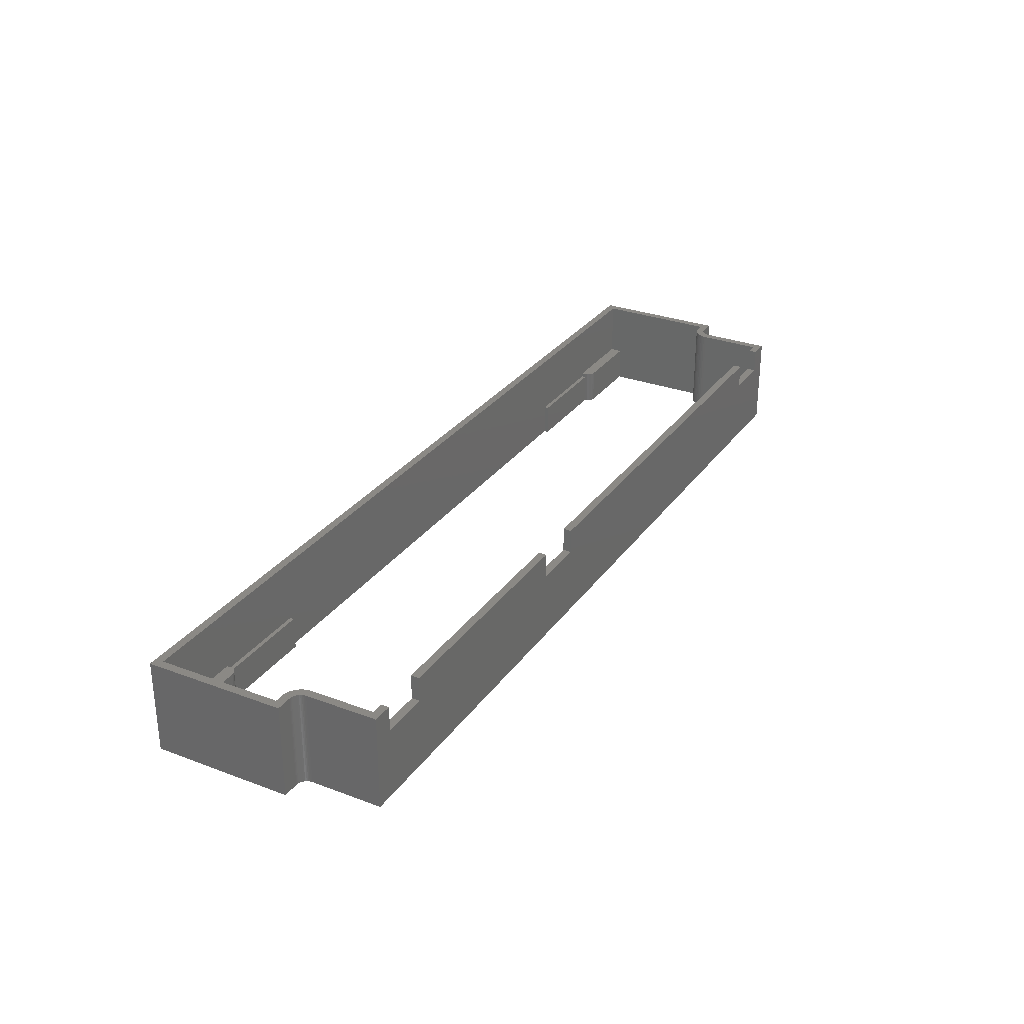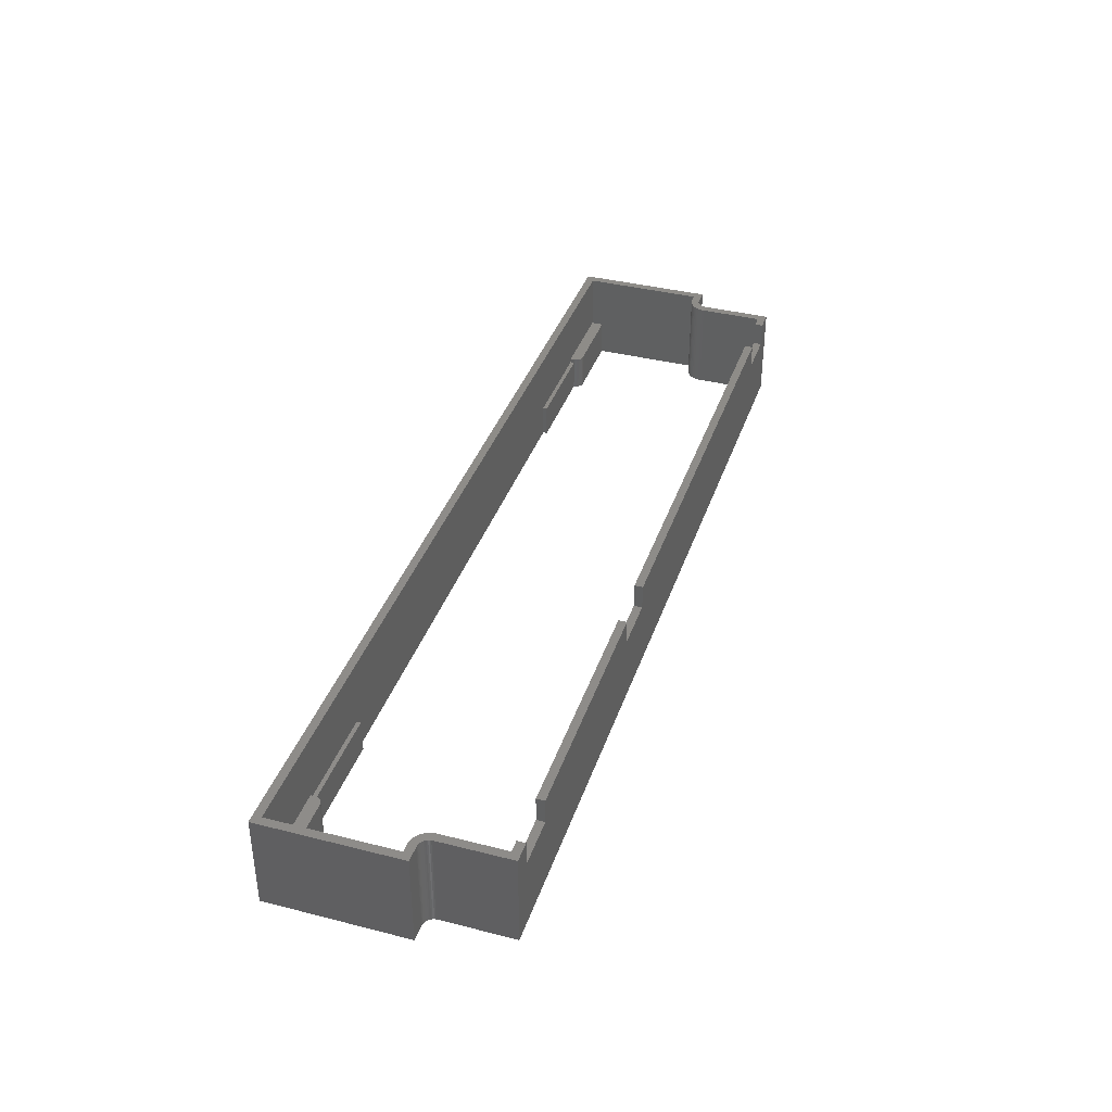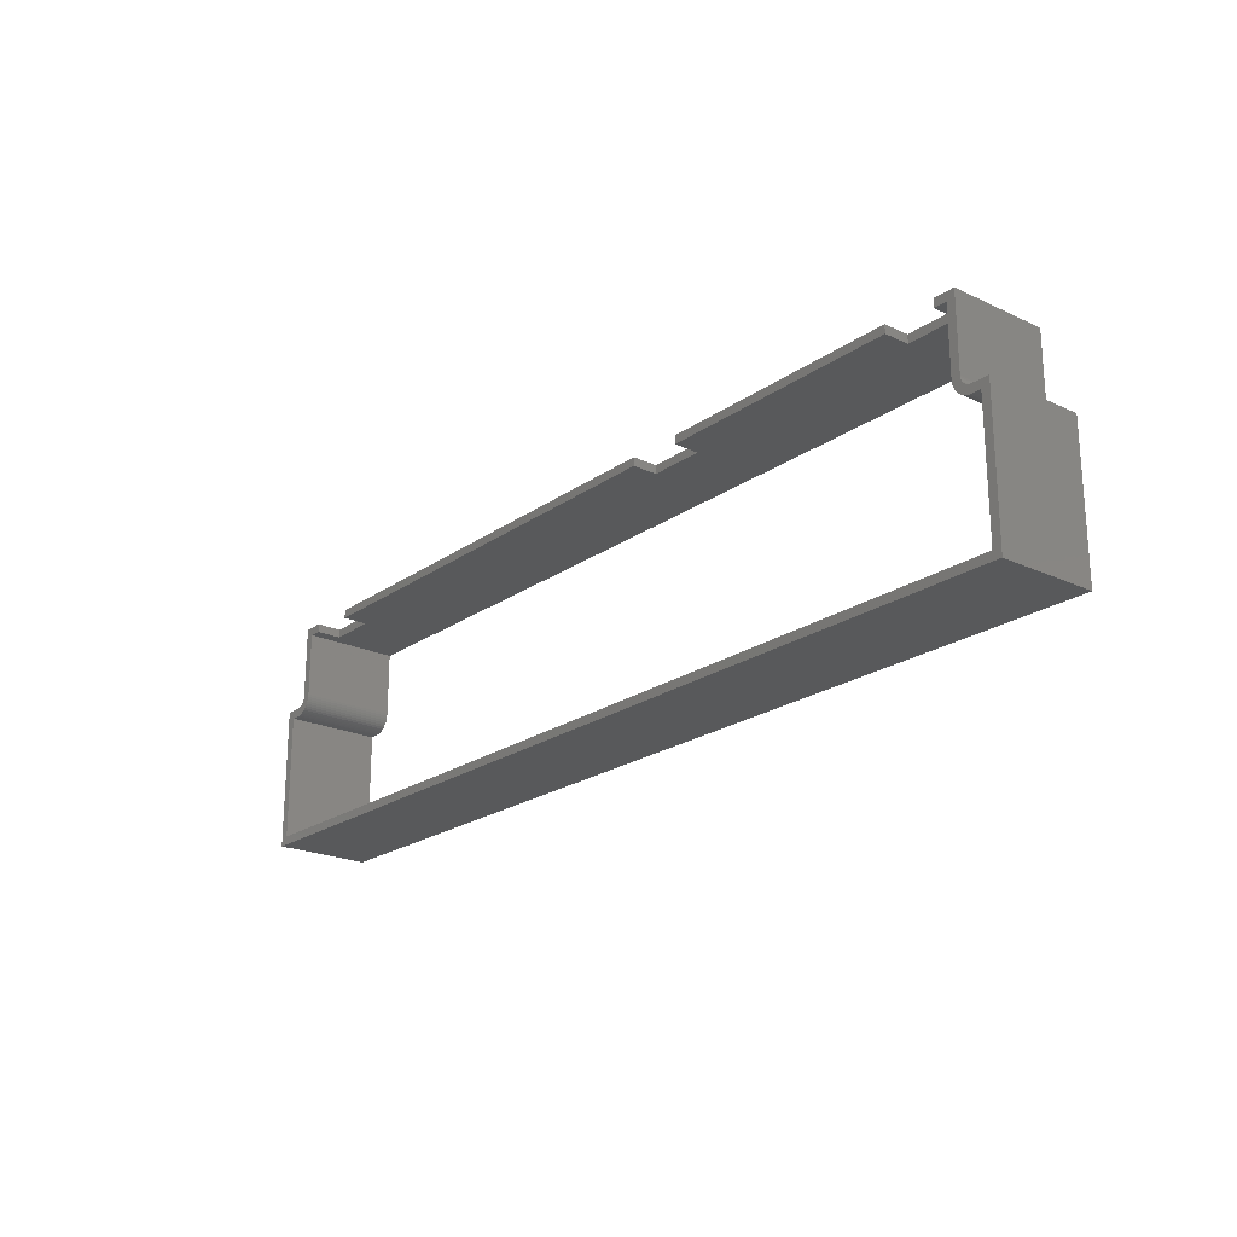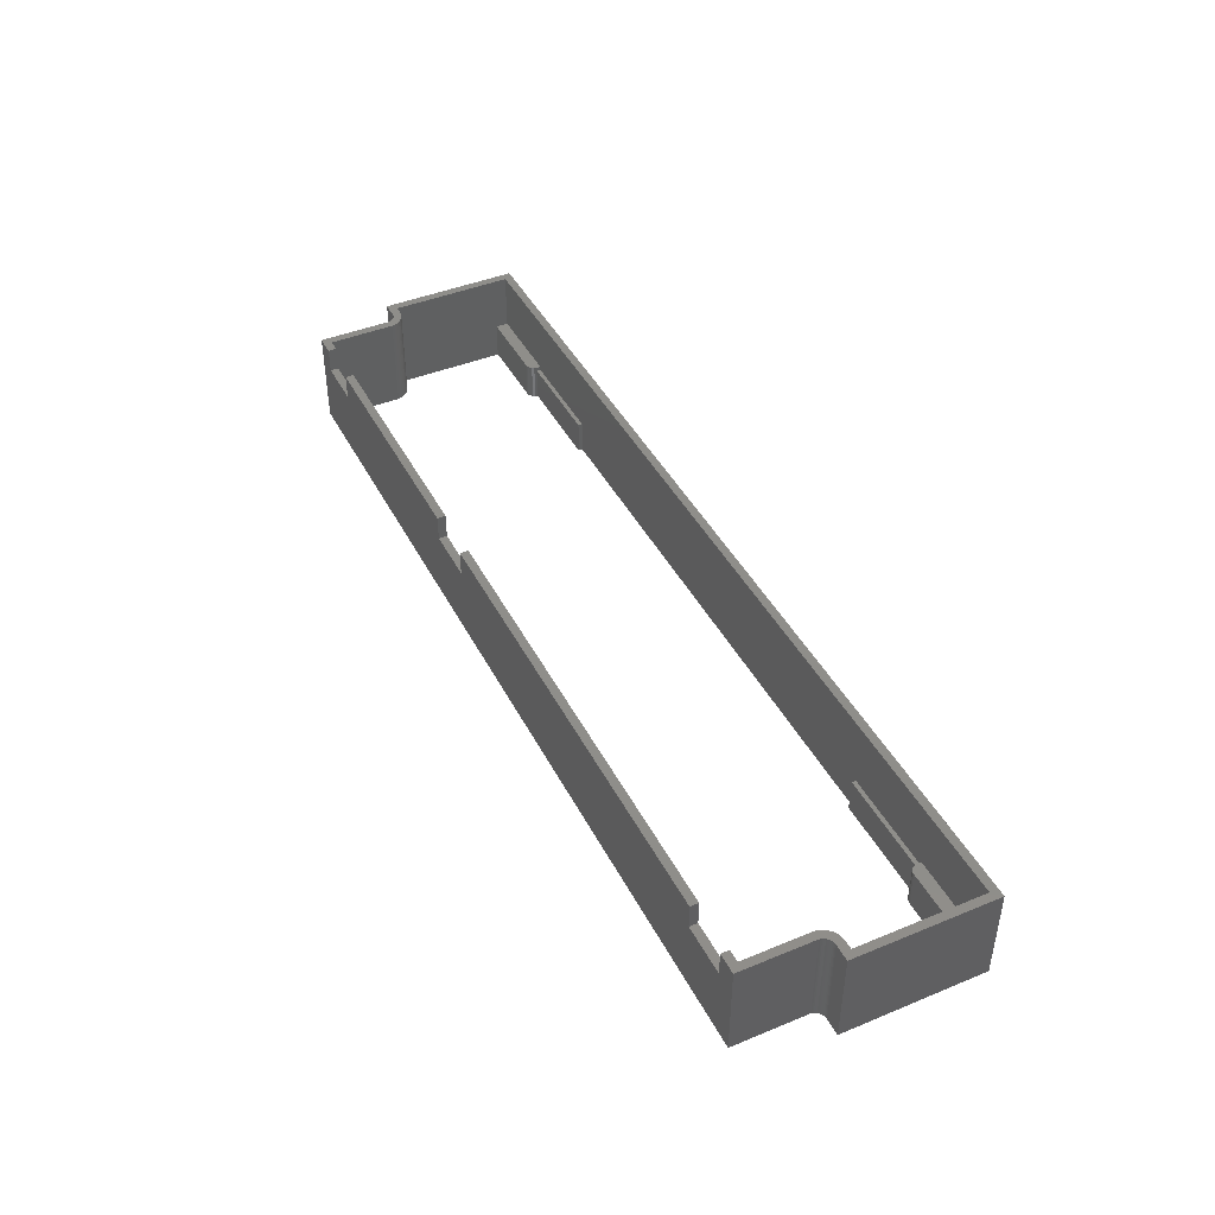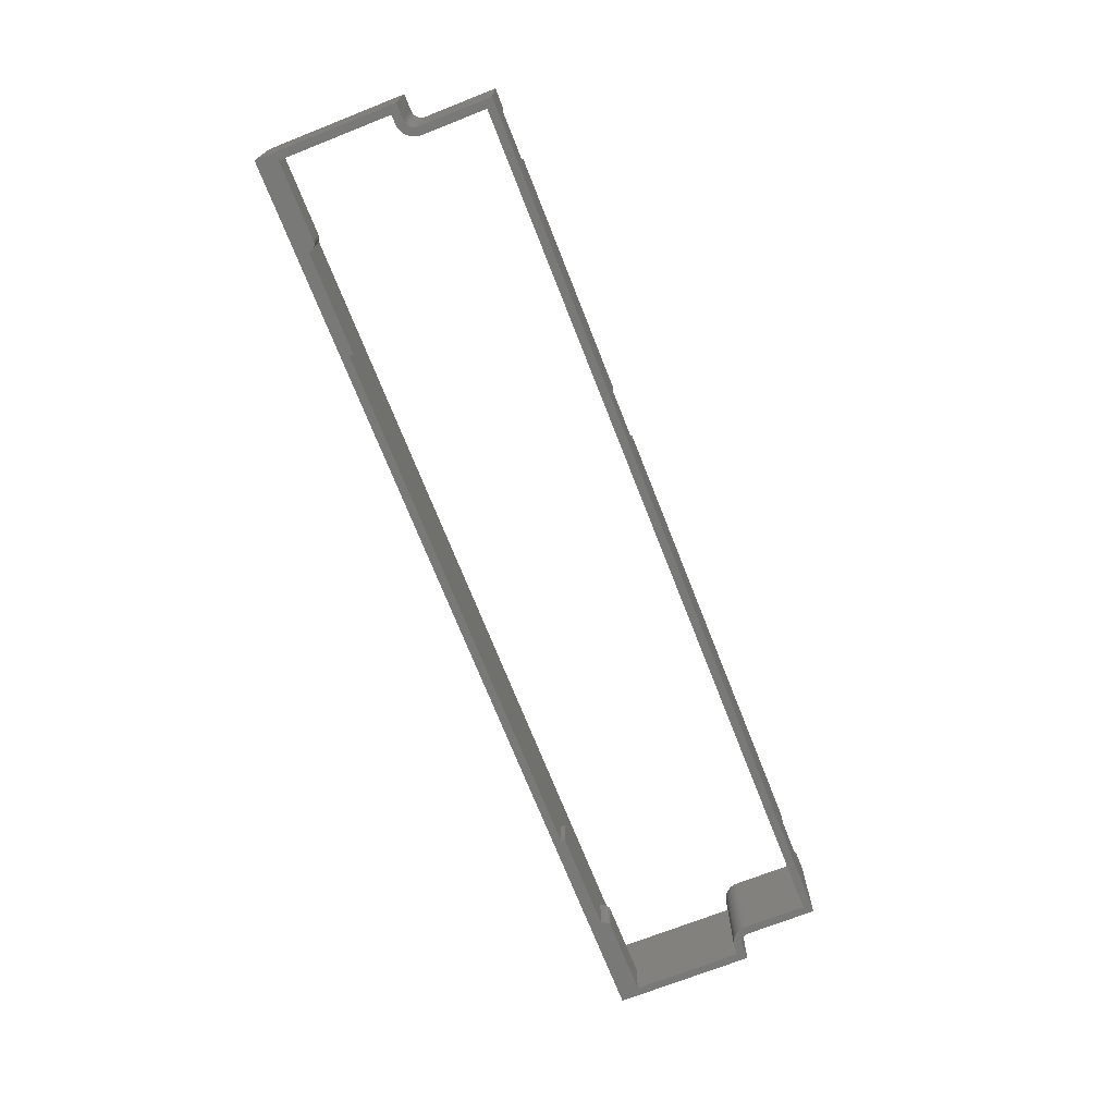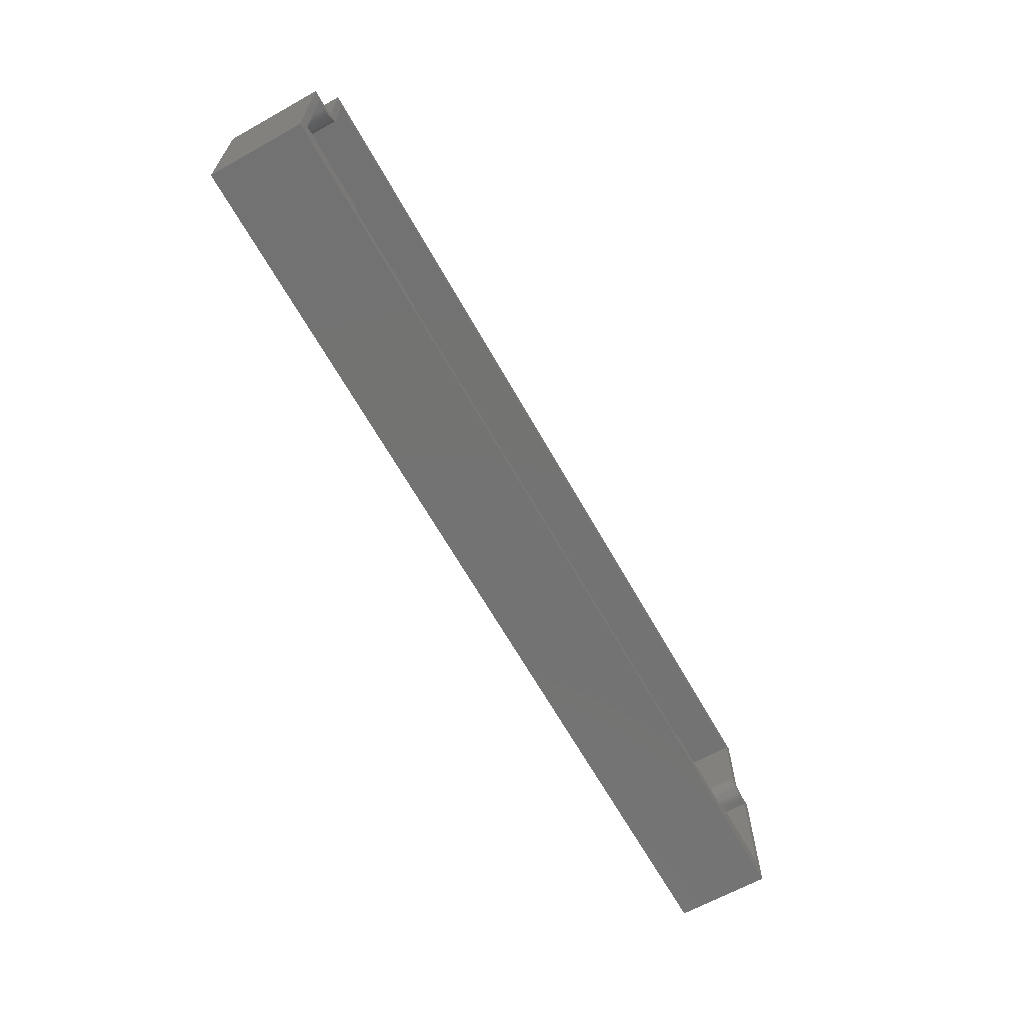
<metadata>
{"format":"stl","ext":"stl","renderer":"f3d","projection":"perspective","resolution":1024,"background":"white","views":[{"elev":29.6,"azim":118.8,"up":"+Z"},{"elev":37.9,"azim":107.9,"up":"+Z"},{"elev":-21.6,"azim":50.7,"up":"+Y"},{"elev":43.3,"azim":-115.9,"up":"+Z"},{"elev":-71.6,"azim":111.5,"up":"+Z"},{"elev":-65.0,"azim":119.3,"up":"+Y"}]}
</metadata>
<code>
# stl→obj: 194 verts, 388 faces
v 23 2 9
v 2 5 9
v 2 2 9
v 21 5 9
v 21.62 4.902 9
v 22.18 4.618 9
v 22.62 4.176 9
v 22.9 3.618 9
v 23 3 9
v 21.62 4.902 0.01356
v 21 5 0.01356
v 22.62 4.176 0.01356
v 22.18 4.618 0.01356
v 22.9 3.618 0.01356
v 23 3 8
v 23 3 -5.345e-14
v 48 3 -5.345e-14
v 48 3 8
v 23 2 8
v 6.5 54 23
v 6.5 36.5 3.384e-14
v 6.5 36.5 23
v 6.5 54 3.384e-14
v 222.5 34.52 -2.623e-13
v 222.7 34.33 23
v 222.7 34.33 -5.104e-13
v 222.5 34.52 23
v 5.722 32.34 23
v 5.165 32.15 1.128e-14
v 5.722 32.34 -3.948e-14
v 5.165 32.15 23
v 11.5 54 17
v 23.5 54 17
v 11.5 54 23
v 23.5 54 23
v 133 54 17
v 133 54 23
v 204.5 54 17.01
v 216.5 54 17.01
v 146 54 17.02
v 204.5 54 23
v 146 54 23
v 221.5 54 -2.2e-13
v 221.5 54 23
v 216.5 54 23
v 8.157 34.78 -7.05e-14
v 7.897 34.25 23
v 7.897 34.25 5.076e-14
v 8.157 34.78 23
v 222 34.98 -2.51e-13
v 222.2 34.73 23
v 222.2 34.73 -4.427e-13
v 222 34.98 23
v 4.587 32.04 4.512e-14
v 4 32 23
v 4 32 -3.384e-14
v 4.587 32.04 23
v 2 32 -2.82e-15
v 2 5 -2.82e-15
v 2 2 23
v 2 32 23
v 221.7 35.54 -2.369e-13
v 221.8 35.25 23
v 221.8 35.25 -2.651e-13
v 221.7 35.54 23
v 221.5 36.17 -3.694e-13
v 221.6 35.85 23
v 221.6 35.85 -1.579e-13
v 221.5 36.17 23
v 6.479 36.17 23
v 6.415 35.85 -8.46e-15
v 6.415 35.85 23
v 6.479 36.17 1.1e-13
v 219.5 52 -3.948e-13
v 216.5 52 17.01
v 8.5 52 -3.384e-14
v 219.5 52 23
v 146 52 17
v 133 52 17
v 23.5 52 17
v 216.5 52 23
v 204.5 52 17.01
v 146 52 23
v 204.5 52 23
v 23.5 52 23
v 133 52 23
v 11.5 52 17
v 8.5 52 23
v 11.5 52 23
v 219.5 35.91 23
v 219.7 35.34 -2.51e-13
v 219.7 35.34 23
v 219.5 35.91 -2.566e-13
v 6.25 32.6 2.256e-14
v 6.25 32.6 23
v 6.739 32.93 23
v 6.739 32.93 -1.269e-13
v 222.8 32.15 -1.269e-13
v 222.3 32.34 23
v 222.3 32.34 -2.848e-13
v 222.8 32.15 23
v 219.5 36.5 23
v 219.5 36.5 -3.948e-13
v 8.5 36.5 -3.384e-14
v 8.462 35.91 23
v 8.462 35.91 4.794e-14
v 8.5 36.5 23
v 221.5 36.5 -2.651e-13
v 221.5 36.5 23
v 7.182 33.32 6.204e-14
v 7.182 33.32 23
v 221.7 32.6 23
v 221.3 32.93 -2.312e-13
v 221.7 32.6 -2.538e-13
v 221.3 32.93 23
v 226 32 23
v 224 32 -2.256e-13
v 226 32 -5.414e-13
v 224 32 23
v 7.57 33.76 5.64e-14
v 7.57 33.76 23
v 220.8 33.32 23
v 220.8 33.32 -4.427e-13
v 8.347 35.34 9.306e-14
v 8.347 35.34 23
v 220.4 33.76 23
v 220.4 33.76 -3.412e-13
v 219.8 34.78 23
v 220.1 34.25 -3.469e-13
v 220.1 34.25 23
v 219.8 34.78 -4.794e-13
v 223.4 32.04 23
v 223.4 32.04 -2.397e-13
v 7.973e-13 0 23
v 7.973e-13 34 23
v 228 0 23
v 226 2 23
v 223 34.19 23
v 223.4 34.09 23
v 223.7 34.02 23
v 224 34 23
v 228 34 23
v 4 34 23
v 4.326 34.02 23
v 4.647 34.09 23
v 4.957 34.19 23
v 5.25 34.33 23
v 5.522 34.52 23
v 5.768 34.73 23
v 5.983 34.98 23
v 6.165 35.25 23
v 6.31 35.54 23
v 0 0 0
v 0 34 0
v 223.4 34.09 -3.553e-13
v 223.7 34.02 -4.907e-13
v 5.25 34.33 1.636e-13
v 4.957 34.19 1.382e-13
v 223 34.19 -4.456e-13
v 228 34 -3.553e-13
v 228 0 -3.553e-13
v 5.983 34.98 1.325e-13
v 6.165 35.25 1.41e-14
v 224 34 -2.623e-13
v 5.768 34.73 -1.41e-13
v 4.326 34.02 1.043e-13
v 4.647 34.09 -1.128e-14
v 4 34 -3.384e-14
v 6.31 35.54 3.384e-14
v 5.522 34.52 1.523e-13
v 205 2 9
v 226 2 9
v 48 2 8
v 180 2 8
v 205 2 8
v 180 2 3.017e-13
v 48 2 -5.345e-14
v 226 5 9
v 226 5 3.525e-13
v 205 3 3.017e-13
v 180 3 3.017e-13
v 205.1 3.618 0.01356
v 205.4 4.176 0.01356
v 205.8 4.618 0.01356
v 206.4 4.902 0.01356
v 207 5 0.01356
v 180 3 8
v 205 3 8
v 205 3 9
v 205.4 4.176 9
v 205.1 3.618 9
v 207 5 9
v 205.8 4.618 9
v 206.4 4.902 9
f 1 2 3
f 2 1 4
f 4 1 5
f 5 1 6
f 6 1 7
f 7 1 8
f 8 1 9
f 4 10 11
f 10 4 5
f 6 12 13
f 12 6 7
f 5 13 10
f 13 5 6
f 12 8 14
f 8 12 7
f 14 15 16
f 15 14 9
f 9 14 8
f 15 17 16
f 17 15 18
f 15 1 19
f 1 15 9
f 20 21 22
f 21 20 23
f 24 25 26
f 25 24 27
f 28 29 30
f 29 28 31
f 23 32 33
f 32 23 20
f 32 20 34
f 35 36 33
f 36 35 37
f 36 38 39
f 38 36 40
f 38 40 41
f 41 40 42
f 43 39 44
f 39 43 23
f 39 23 36
f 36 23 33
f 44 39 45
f 46 47 48
f 47 46 49
f 50 51 52
f 51 50 53
f 54 55 56
f 55 54 57
f 58 2 59
f 2 60 3
f 60 2 61
f 61 2 58
f 62 63 64
f 63 62 65
f 66 67 68
f 67 66 69
f 31 54 29
f 54 31 57
f 70 71 72
f 71 70 73
f 74 75 76
f 75 74 77
f 76 75 78
f 76 78 79
f 76 79 80
f 75 77 81
f 78 82 83
f 82 78 75
f 83 82 84
f 79 85 80
f 85 79 86
f 76 87 88
f 87 76 80
f 88 87 89
f 68 65 62
f 65 68 67
f 90 91 92
f 91 90 93
f 51 24 52
f 24 51 27
f 94 28 30
f 28 94 95
f 96 94 97
f 94 96 95
f 98 99 100
f 99 98 101
f 102 93 90
f 93 102 103
f 55 58 56
f 58 55 61
f 104 105 106
f 105 104 107
f 76 107 104
f 107 76 88
f 108 69 66
f 69 108 109
f 64 53 50
f 53 64 63
f 22 73 70
f 73 22 21
f 110 96 97
f 96 110 111
f 112 113 114
f 113 112 115
f 116 117 118
f 117 116 119
f 120 111 110
f 111 120 121
f 113 122 123
f 122 113 115
f 124 49 46
f 49 124 125
f 48 121 120
f 121 48 47
f 126 123 122
f 123 126 127
f 128 129 130
f 129 128 131
f 77 103 102
f 103 77 74
f 92 131 128
f 131 92 91
f 132 98 133
f 98 132 101
f 106 125 124
f 125 106 105
f 99 114 100
f 114 99 112
f 130 127 126
f 127 130 129
f 117 132 133
f 132 117 119
f 86 35 85
f 35 86 37
f 90 77 102
f 134 60 135
f 60 134 136
f 60 136 137
f 137 136 116
f 112 109 115
f 109 112 69
f 69 112 67
f 67 112 65
f 65 112 63
f 63 112 99
f 63 99 53
f 53 99 51
f 51 99 27
f 27 99 101
f 27 101 25
f 25 101 138
f 138 101 132
f 138 132 139
f 139 132 140
f 140 132 119
f 140 119 141
f 141 119 116
f 141 116 142
f 142 116 136
f 77 45 81
f 45 77 44
f 44 77 90
f 44 90 92
f 44 92 128
f 44 128 130
f 44 130 126
f 44 126 122
f 44 122 115
f 44 115 109
f 135 61 143
f 61 135 60
f 143 61 55
f 143 55 57
f 143 57 144
f 144 57 145
f 145 57 31
f 145 31 146
f 146 31 147
f 147 31 28
f 147 28 148
f 148 28 149
f 149 28 95
f 149 95 150
f 150 95 151
f 151 95 152
f 152 95 96
f 152 96 72
f 72 96 70
f 70 96 22
f 22 96 20
f 20 96 88
f 20 88 34
f 88 96 111
f 88 111 121
f 88 121 47
f 88 47 49
f 88 49 125
f 88 125 105
f 88 105 107
f 34 88 89
f 78 36 79
f 36 78 40
f 135 153 134
f 153 135 154
f 155 140 156
f 140 155 139
f 146 157 158
f 157 146 147
f 138 155 159
f 155 138 139
f 160 136 161
f 136 160 142
f 151 162 150
f 162 151 163
f 140 164 156
f 164 140 141
f 150 165 149
f 165 150 162
f 136 153 161
f 153 136 134
f 166 145 167
f 145 166 144
f 25 159 26
f 159 25 138
f 143 166 168
f 166 143 144
f 152 163 151
f 163 152 169
f 170 149 165
f 149 170 148
f 164 142 160
f 142 164 141
f 154 143 168
f 143 154 135
f 157 148 170
f 148 157 147
f 145 158 167
f 158 145 146
f 38 84 82
f 84 38 41
f 84 42 83
f 42 84 41
f 36 86 79
f 86 36 37
f 35 80 85
f 80 35 33
f 45 75 81
f 75 45 39
f 75 38 82
f 38 75 39
f 72 169 152
f 169 72 71
f 43 109 108
f 109 43 44
f 42 78 83
f 78 42 40
f 80 32 87
f 32 80 33
f 32 89 87
f 89 32 34
f 60 1 3
f 1 60 171
f 171 60 172
f 172 60 137
f 1 173 19
f 173 1 174
f 174 1 175
f 175 1 171
f 173 176 177
f 176 173 174
f 137 178 172
f 178 137 116
f 178 118 179
f 118 178 116
f 2 11 59
f 11 2 4
f 17 173 177
f 173 17 18
f 173 15 19
f 15 173 18
f 180 176 181
f 23 76 21
f 76 23 43
f 21 76 97
f 97 76 110
f 110 76 120
f 120 76 48
f 48 76 46
f 46 76 124
f 124 76 106
f 76 43 74
f 74 43 103
f 103 43 93
f 93 43 91
f 91 43 131
f 131 43 129
f 129 43 127
f 127 43 123
f 123 43 113
f 113 43 108
f 113 108 114
f 114 108 66
f 114 66 68
f 114 68 62
f 114 62 64
f 114 64 100
f 100 64 50
f 100 50 52
f 100 52 24
f 100 24 98
f 98 24 26
f 98 26 159
f 98 159 133
f 133 159 155
f 133 155 156
f 133 156 117
f 117 156 164
f 117 164 118
f 118 164 160
f 153 177 161
f 177 153 16
f 16 153 59
f 59 153 58
f 16 59 11
f 16 11 10
f 16 10 13
f 16 13 12
f 16 12 14
f 177 16 17
f 161 177 176
f 161 176 180
f 161 180 182
f 161 182 183
f 161 183 184
f 161 184 185
f 161 185 186
f 161 186 179
f 161 179 118
f 161 118 160
f 104 106 76
f 154 58 153
f 58 154 168
f 58 168 56
f 56 168 166
f 56 166 54
f 54 166 167
f 54 167 29
f 29 167 158
f 29 158 157
f 29 157 30
f 30 157 170
f 30 170 165
f 30 165 94
f 94 165 162
f 94 162 163
f 94 163 169
f 94 169 97
f 97 169 71
f 97 71 73
f 97 73 21
f 187 180 181
f 180 187 188
f 189 175 171
f 175 189 188
f 175 187 174
f 187 175 188
f 190 182 191
f 182 190 183
f 191 188 189
f 188 191 180
f 180 191 182
f 186 178 179
f 178 186 192
f 190 184 183
f 184 190 193
f 187 176 174
f 176 187 181
f 194 186 185
f 186 194 192
f 172 189 171
f 189 172 191
f 191 172 190
f 190 172 193
f 193 172 194
f 194 172 192
f 192 172 178
f 193 185 184
f 185 193 194

</code>
